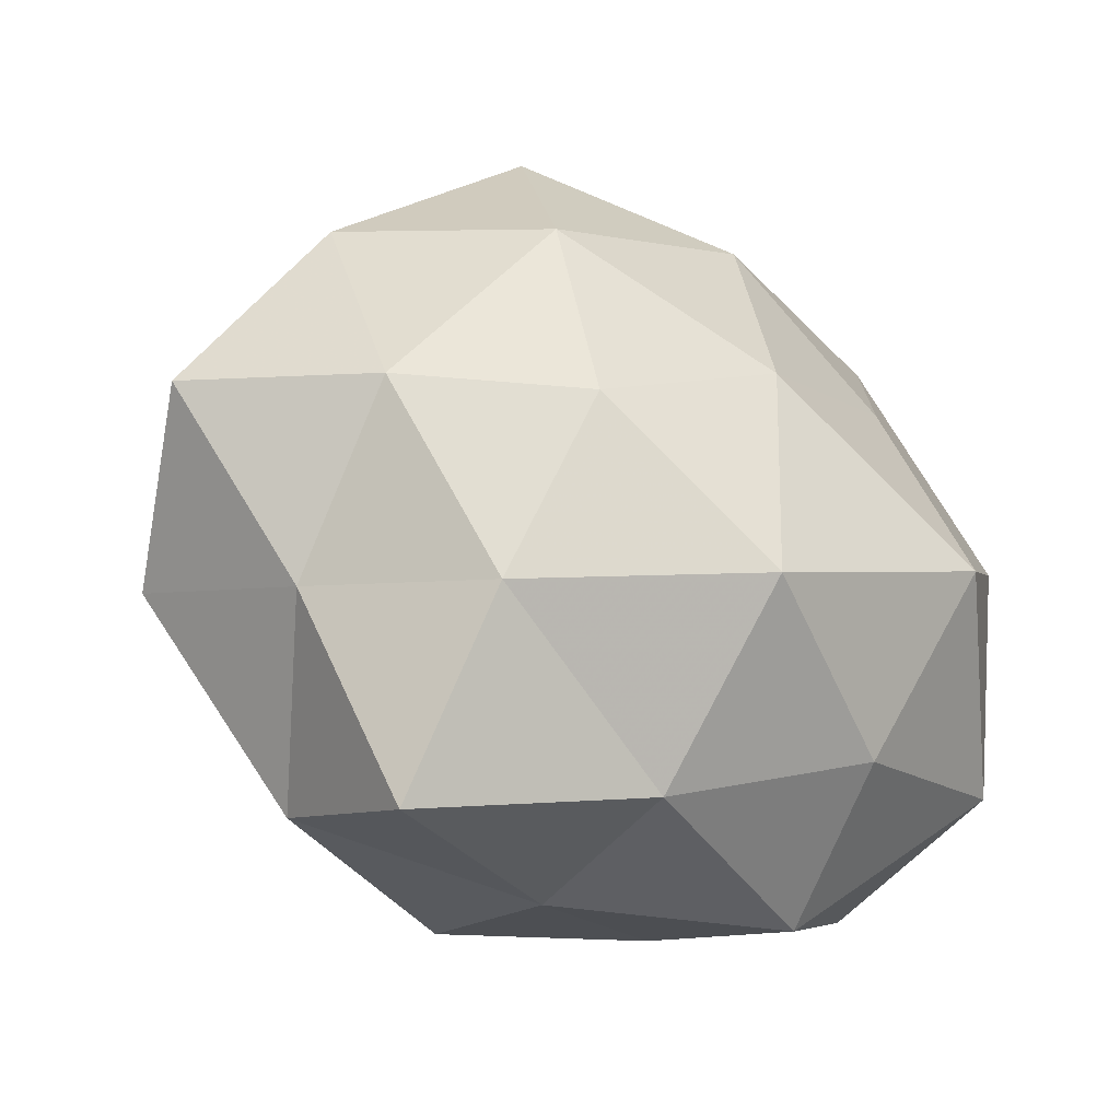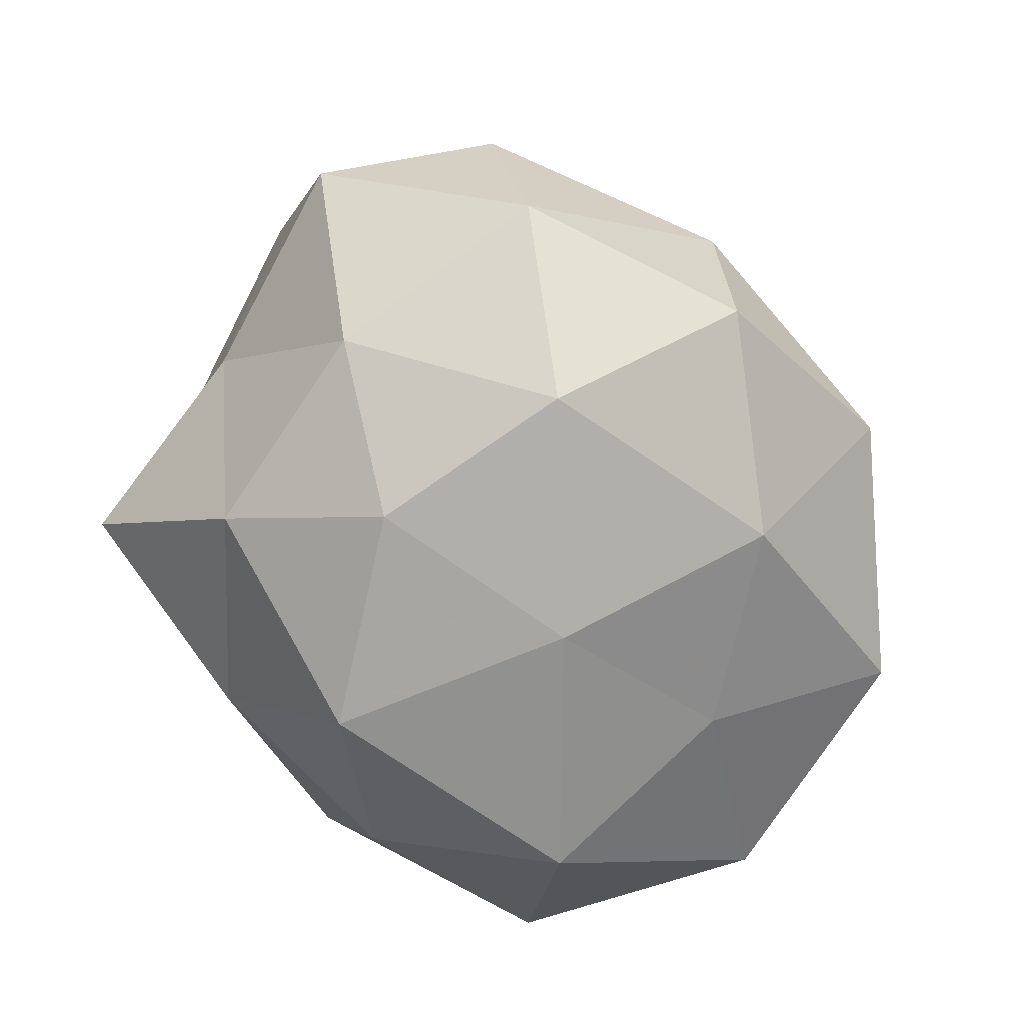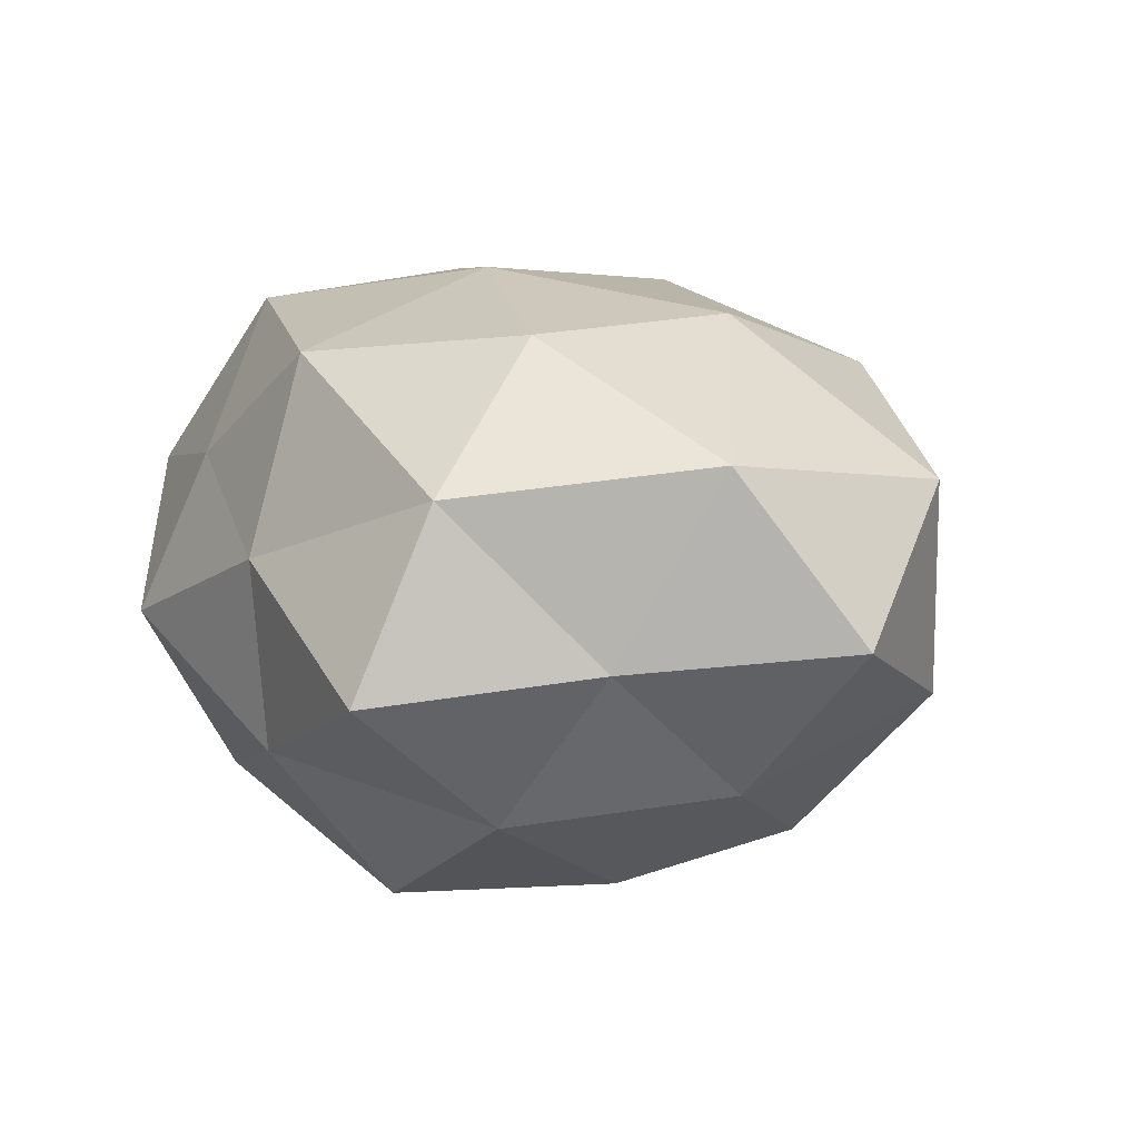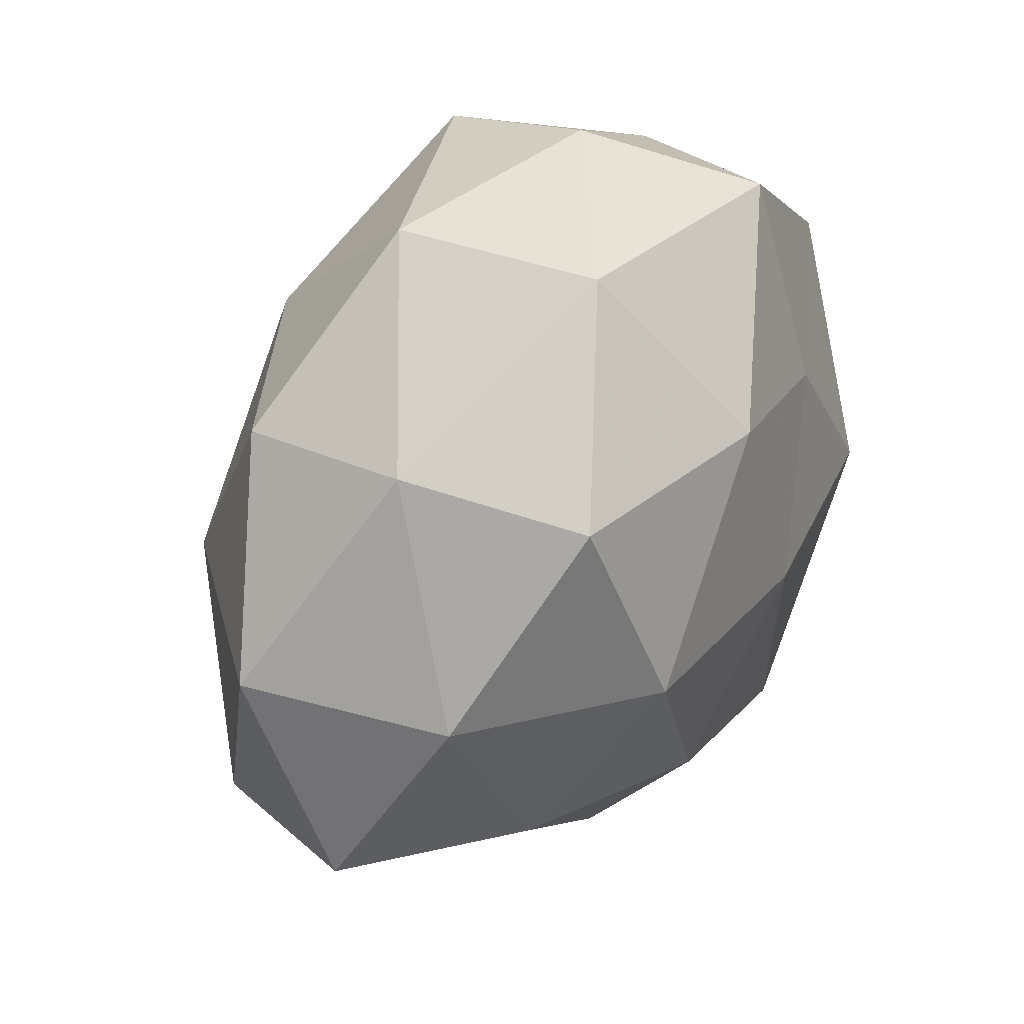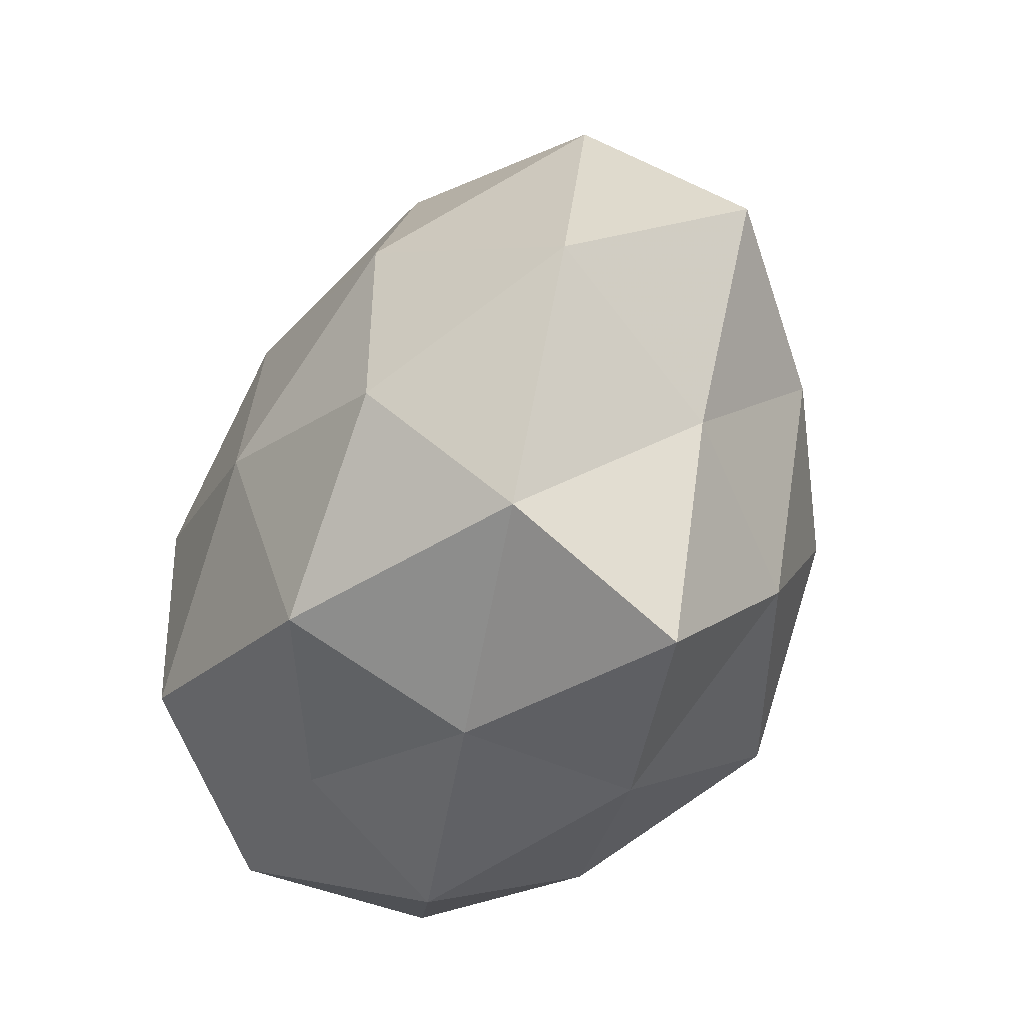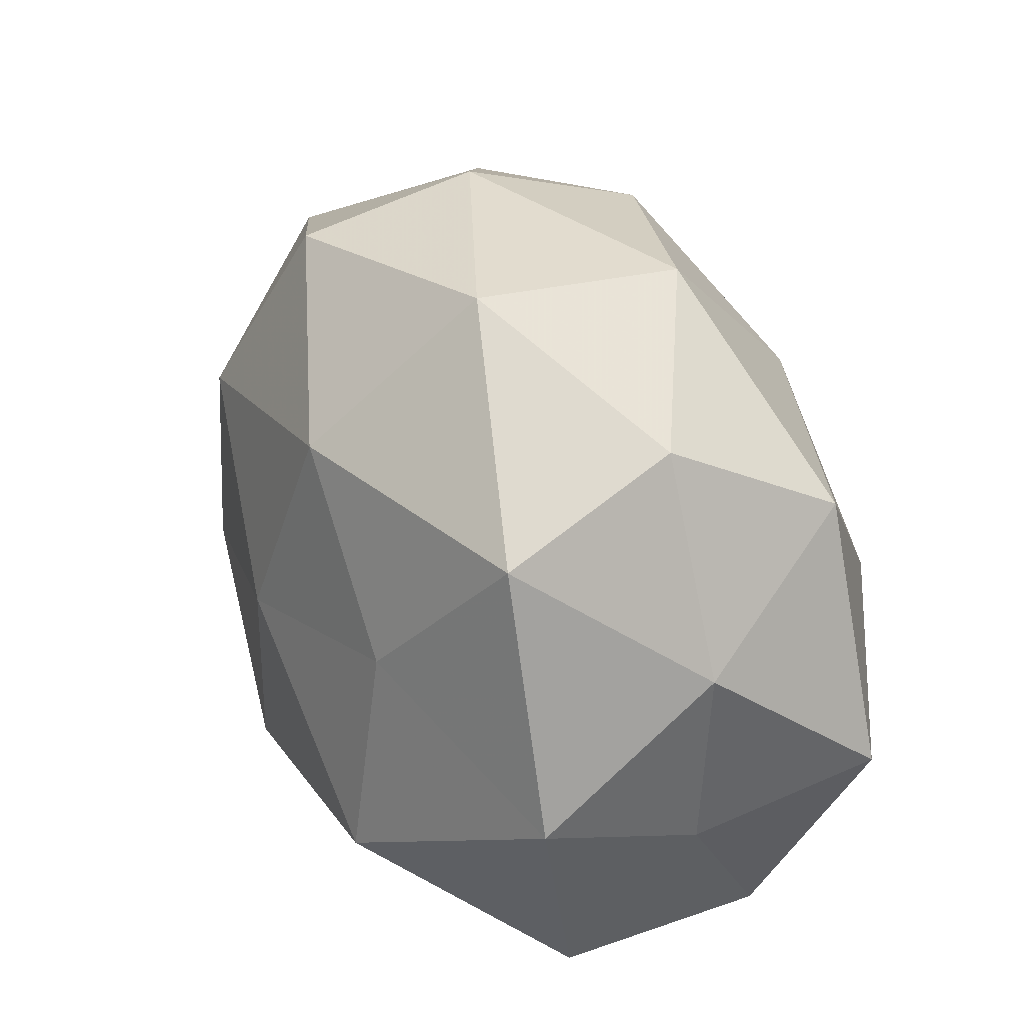
<metadata>
{"format":"obj","ext":"obj","renderer":"f3d","projection":"perspective","resolution":1024,"background":"white","views":[{"elev":-38.9,"azim":144.8,"up":"+Y"},{"elev":-67.5,"azim":115.9,"up":"+Z"},{"elev":9.2,"azim":51.7,"up":"+Z"},{"elev":61.0,"azim":115.9,"up":"+Y"},{"elev":-53.4,"azim":60.9,"up":"+Y"},{"elev":50.1,"azim":-113.5,"up":"+Y"}]}
</metadata>
<code>
v 0.027 -0.0224 0.03241
v -0.0297 -0.02342 0.03428
v 0.03129 -0.05123 -0.007742
v -0.02631 -0.04538 -0.005113
v -0.02546 0.005135 0.03753
v -0.002483 0.04673 0.01889
v -0.02806 0.04472 0.005644
v 0.0008298 -0.009462 0.03905
v 0.002238 -0.02586 -0.03987
v 0.002658 -0.03872 0.02973
v 0.06184 -0.0004956 -0.002742
v 0.0002923 0.006061 -0.03908
v -0.05222 0.002096 0.02478
v -0.0515 0.01092 -0.02051
v -0.04868 -0.02814 0.01169
v 0.003278 -0.04684 0.005427
v 0.02493 0.03336 0.02628
v 0.04457 -0.02467 -0.005033
v -0.02218 -0.0341 -0.02608
v -0.001484 0.03452 -0.03043
v 0.00327 -0.04468 -0.01841
v 0.02504 0.04337 -0.02049
v -0.03366 0.04006 -0.01766
v -0.01981 -0.03891 0.01556
v 0.05172 0.02036 0.01457
v -0.05093 -0.002423 0.0008135
v -0.05004 -0.02321 -0.01602
v 0.02801 0.04326 0.003588
v -0.03069 -0.009313 -0.03795
v -0.02344 0.01739 -0.03095
v 0.02861 0.01875 -0.03335
v 0.02983 0.005738 0.03399
v 0.04443 -0.004568 -0.02208
v -0.002701 0.05265 -0.008273
v 0.02491 -0.007794 -0.0367
v 0.05262 -0.01401 0.01889
v 0.03275 -0.04069 0.01504
v 0.0299 -0.02984 -0.025
v -0.00105 0.02167 0.03646
v 0.04794 0.02405 -0.01284
v -0.03283 0.03065 0.02671
v -0.04657 0.02322 0.003711
f 2 8 5
f 10 1 8
f 10 8 2
f 2 5 13
f 2 13 15
f 16 21 3
f 4 21 16
f 4 19 21
f 21 19 9
f 24 10 2
f 24 2 15
f 24 15 4
f 24 4 16
f 24 16 10
f 15 13 26
f 15 27 4
f 4 27 19
f 27 26 14
f 15 26 27
f 28 6 17
f 28 17 25
f 12 9 29
f 29 9 19
f 27 14 29
f 19 27 29
f 20 12 30
f 23 30 14
f 20 30 23
f 30 12 29
f 29 14 30
f 31 12 20
f 22 31 20
f 8 1 32
f 25 17 32
f 33 11 18
f 34 7 6
f 22 20 34
f 34 23 7
f 20 23 34
f 34 6 28
f 22 34 28
f 12 35 9
f 31 35 12
f 31 33 35
f 36 18 11
f 11 25 36
f 36 32 1
f 25 32 36
f 10 37 1
f 16 3 37
f 16 37 10
f 37 3 18
f 1 37 36
f 37 18 36
f 38 18 3
f 3 21 38
f 21 9 38
f 33 18 38
f 38 9 35
f 35 33 38
f 5 8 39
f 17 6 39
f 8 32 39
f 39 32 17
f 40 25 11
f 22 28 40
f 28 25 40
f 22 40 31
f 40 11 33
f 40 33 31
f 6 7 41
f 13 5 41
f 39 41 5
f 6 41 39
f 7 23 42
f 23 14 42
f 26 13 42
f 42 14 26
f 42 41 7
f 13 41 42

</code>
